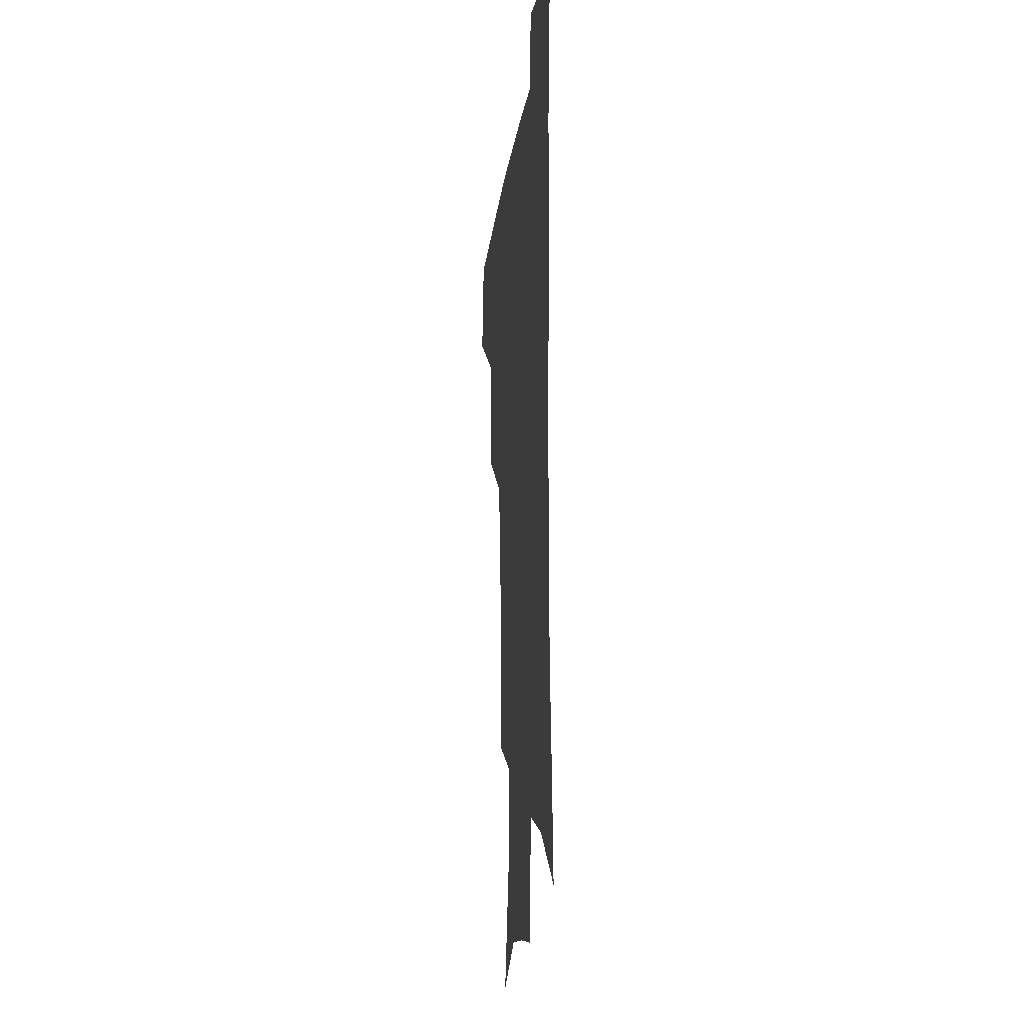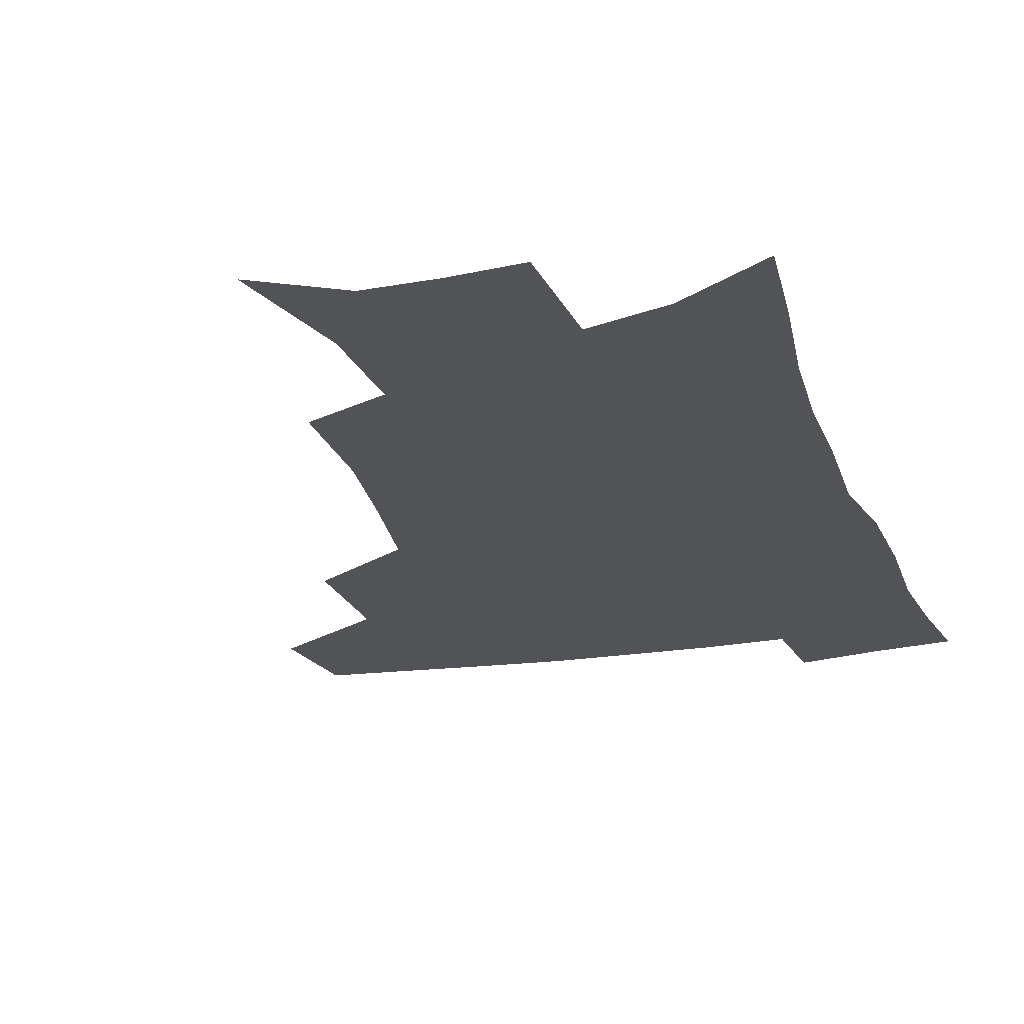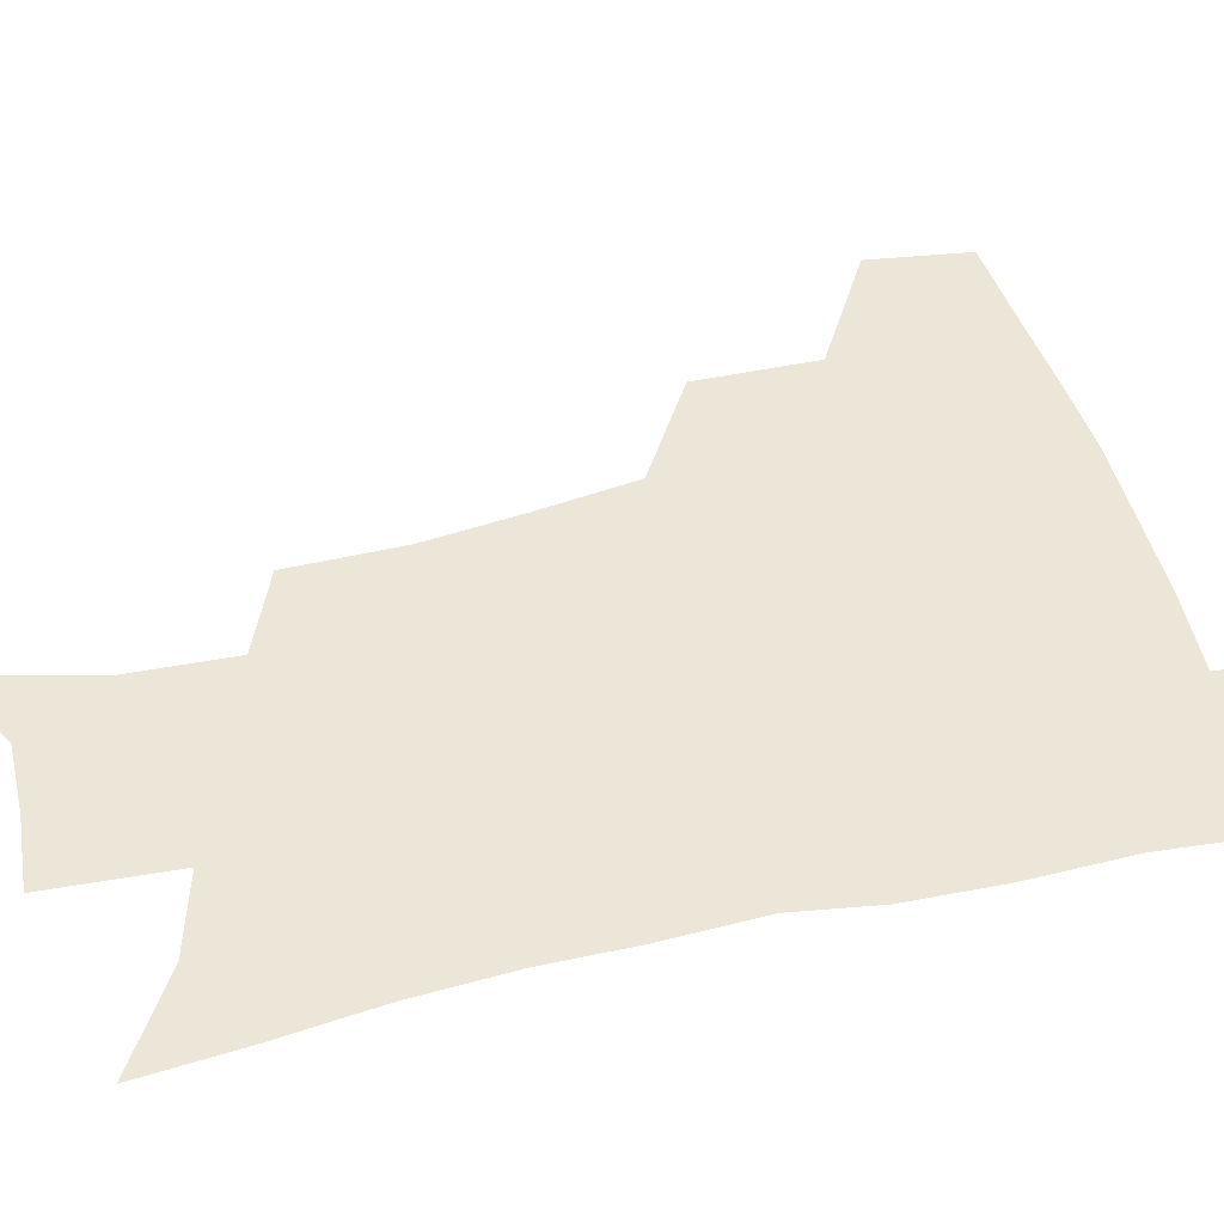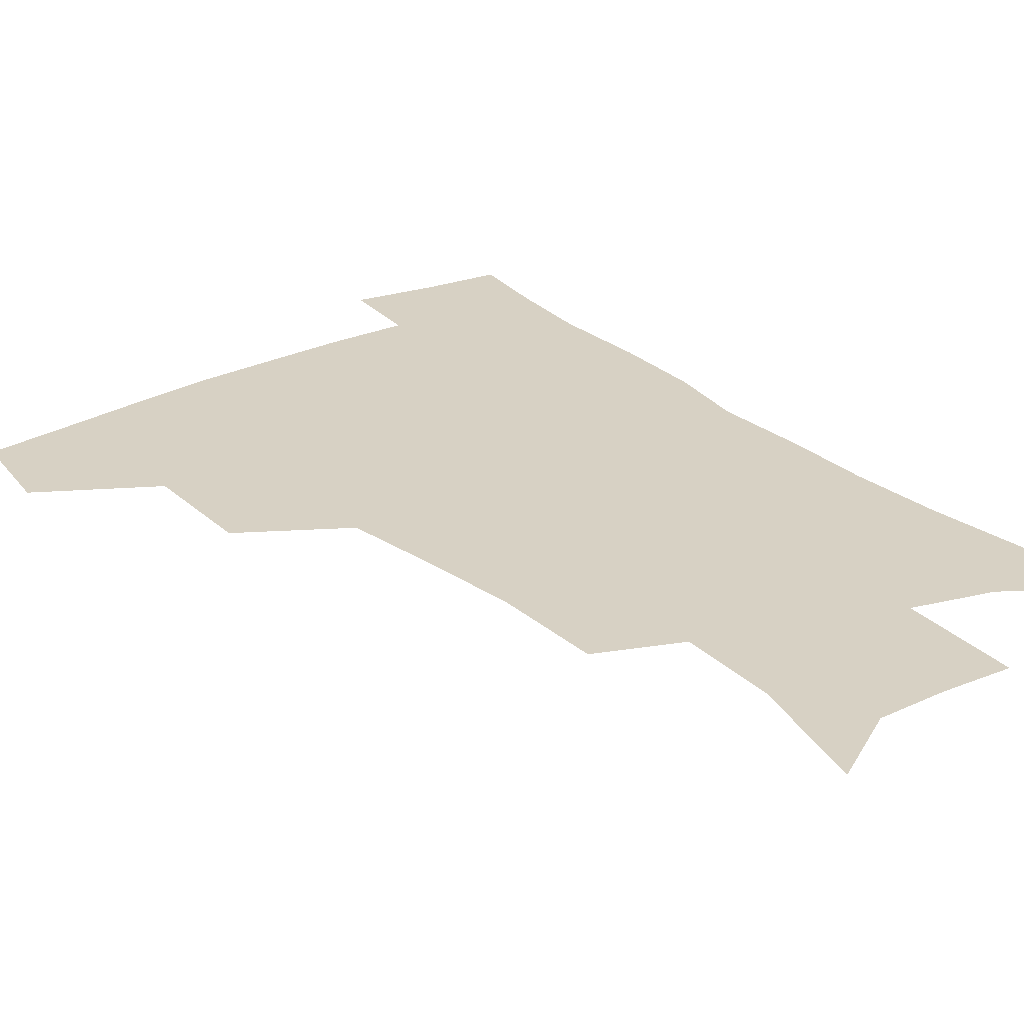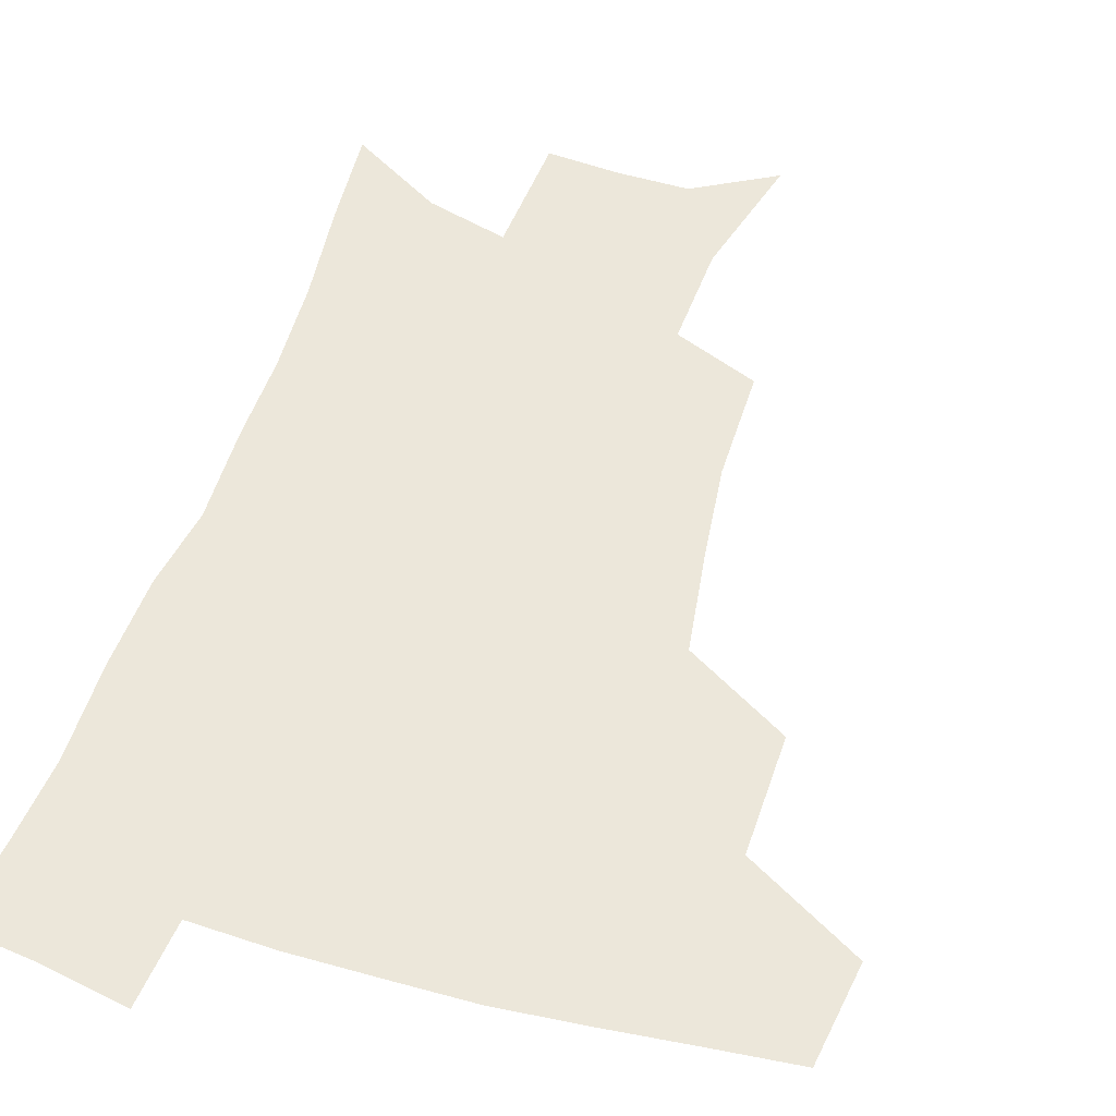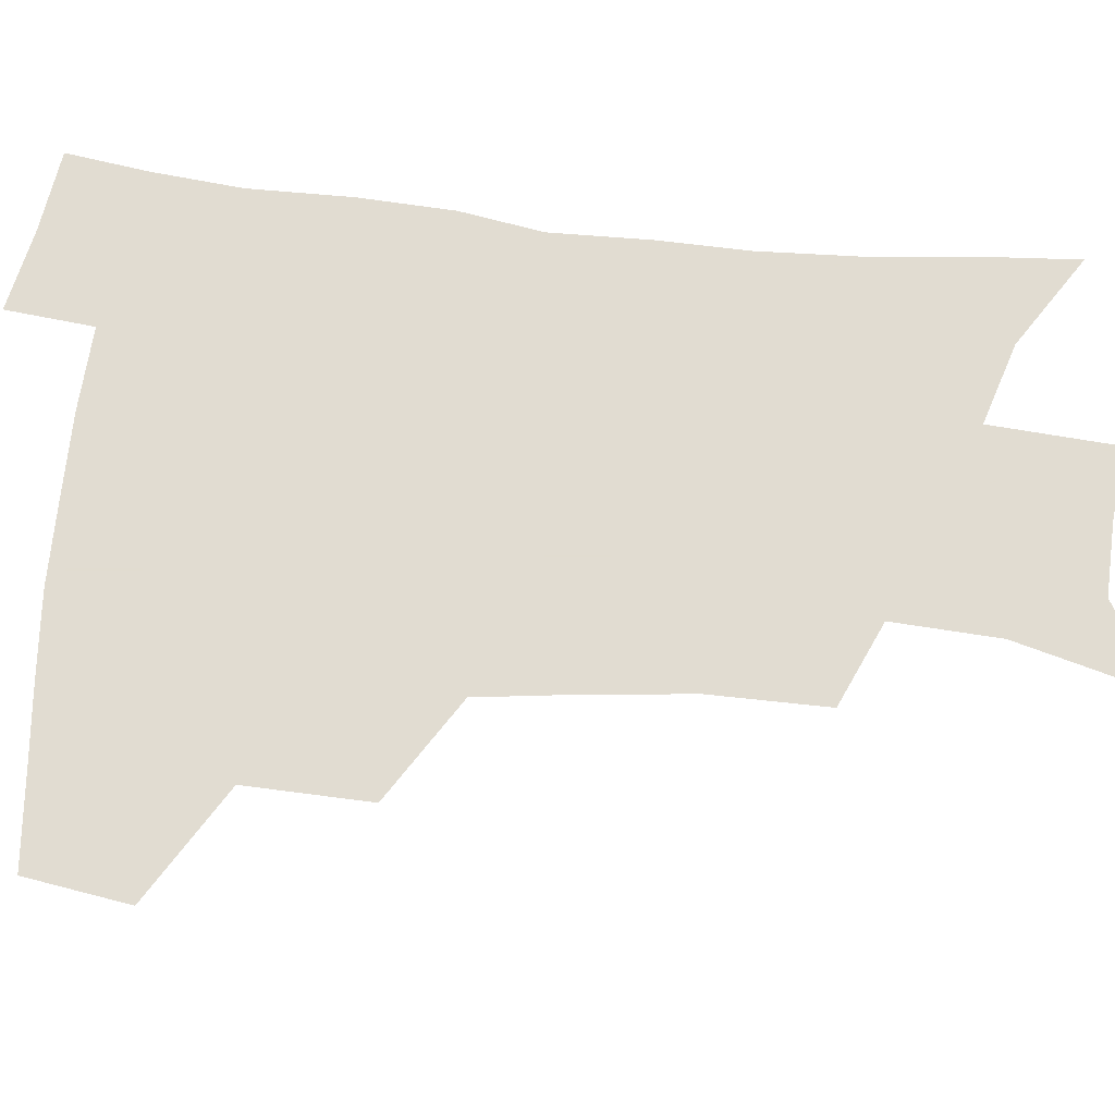
<metadata>
{"format":"obj","ext":"obj","renderer":"f3d","projection":"perspective","resolution":1024,"background":"white","views":[{"elev":-14.5,"azim":83.5,"up":"+Y"},{"elev":-21.9,"azim":16.6,"up":"+Z"},{"elev":48.7,"azim":75.7,"up":"+Z"},{"elev":27.1,"azim":-37.3,"up":"+Z"},{"elev":51.2,"azim":-162.8,"up":"+Z"},{"elev":69.3,"azim":-83.7,"up":"+Z"}]}
</metadata>
<code>
v 480.6 441.8 0
v 485.7 476.6 0
v 518.2 377 0
v 519.1 418.6 0
v 517.8 450.1 0
v 515.3 479.2 0
v 561.4 247.9 0
v 561.3 287.1 0
v 557.6 320.1 0
v 552.7 355.4 0
v 548.4 388.5 0
v 549 424.6 0
v 547.4 453.4 0
v 544.2 482 0
v 576.6 155.2 0
v 588 199.7 0
v 589.7 235.6 0
v 587.4 271.2 0
v 585.5 305.2 0
v 582.3 336.1 0
v 579.5 368.2 0
v 578.4 400.3 0
v 577.2 428.7 0
v 576.5 455.9 0
v 573.1 484.3 0
v 604.3 170.5 0
v 611.5 212.3 0
v 611 245.1 0
v 609.8 281.2 0
v 607.9 311.7 0
v 605.9 342.4 0
v 604.5 372.9 0
v 604 403.4 0
v 603.5 430 0
v 603.4 457.2 0
v 602.4 484.6 0
v 628.8 170 0
v 633.5 215.7 0
v 632.8 250.3 0
v 631.7 281.6 0
v 630.3 314.6 0
v 629.3 345.3 0
v 628.8 375.4 0
v 628.9 404.2 0
v 629.5 430.6 0
v 630.4 457.6 0
v 630.4 484.7 0
v 653.6 167.7 0
v 656.2 210.4 0
v 655.2 247.9 0
v 653.7 281.9 0
v 653.1 311.9 0
v 652.7 342.9 0
v 652.9 372.7 0
v 653.5 401.8 0
v 655 429.3 0
v 656.6 456.8 0
v 658.8 483.4 0
v 661.5 512.9 0
v 683.9 202.1 0
v 680 239.4 0
v 677.6 273.7 0
v 675.9 306.8 0
v 677.6 334.4 0
v 677.6 366 0
v 679 395.4 0
v 680.7 424.8 0
v 682.5 453.9 0
v 685.6 480.5 0
v 690.2 507.2 0
v 715.2 182.3 0
v 712.5 216.5 0
v 708.6 252.2 0
v 706.9 285.1 0
v 707.4 315.5 0
v 706.3 349.7 0
v 710.7 377.9 0
v 712 410.2 0
v 711.3 445.2 0
v 713.8 475.1 0
v 717.5 503.5 0
f 4 5 1
f 1 5 2
f 5 6 2
f 10 11 3
f 3 11 4
f 11 12 4
f 4 12 5
f 12 13 5
f 5 13 6
f 13 14 6
f 17 18 7
f 7 18 8
f 18 19 8
f 8 19 9
f 19 20 9
f 9 20 10
f 20 21 10
f 10 21 11
f 21 22 11
f 11 22 12
f 22 23 12
f 12 23 13
f 23 24 13
f 13 24 14
f 24 25 14
f 15 26 16
f 26 27 16
f 16 27 17
f 27 28 17
f 17 28 18
f 28 29 18
f 18 29 19
f 29 30 19
f 19 30 20
f 30 31 20
f 20 31 21
f 31 32 21
f 21 32 22
f 32 33 22
f 22 33 23
f 33 34 23
f 23 34 24
f 34 35 24
f 24 35 25
f 35 36 25
f 26 37 27
f 37 38 27
f 27 38 28
f 38 39 28
f 28 39 29
f 39 40 29
f 29 40 30
f 40 41 30
f 30 41 31
f 41 42 31
f 31 42 32
f 42 43 32
f 32 43 33
f 43 44 33
f 33 44 34
f 44 45 34
f 34 45 35
f 45 46 35
f 35 46 36
f 46 47 36
f 37 48 38
f 48 49 38
f 38 49 39
f 49 50 39
f 39 50 40
f 50 51 40
f 40 51 41
f 51 52 41
f 41 52 42
f 52 53 42
f 42 53 43
f 53 54 43
f 43 54 44
f 54 55 44
f 44 55 45
f 55 56 45
f 45 56 46
f 56 57 46
f 46 57 47
f 57 58 47
f 49 60 50
f 60 61 50
f 50 61 51
f 61 62 51
f 51 62 52
f 62 63 52
f 52 63 53
f 63 64 53
f 53 64 54
f 64 65 54
f 54 65 55
f 65 66 55
f 55 66 56
f 66 67 56
f 56 67 57
f 67 68 57
f 57 68 58
f 68 69 58
f 58 69 59
f 69 70 59
f 60 71 61
f 71 72 61
f 61 72 62
f 72 73 62
f 62 73 63
f 73 74 63
f 63 74 64
f 74 75 64
f 64 75 65
f 75 76 65
f 65 76 66
f 76 77 66
f 66 77 67
f 77 78 67
f 67 78 68
f 78 79 68
f 68 79 69
f 79 80 69
f 69 80 70
f 80 81 70

</code>
